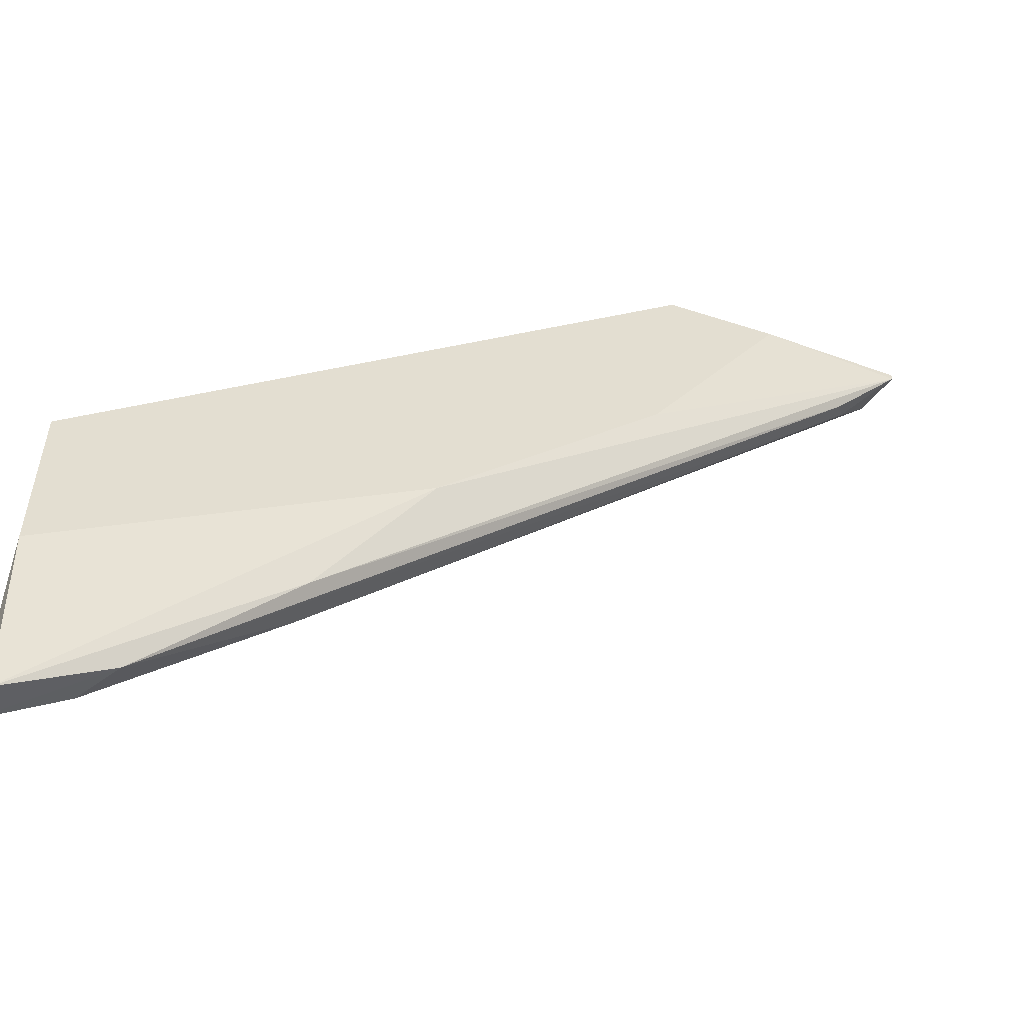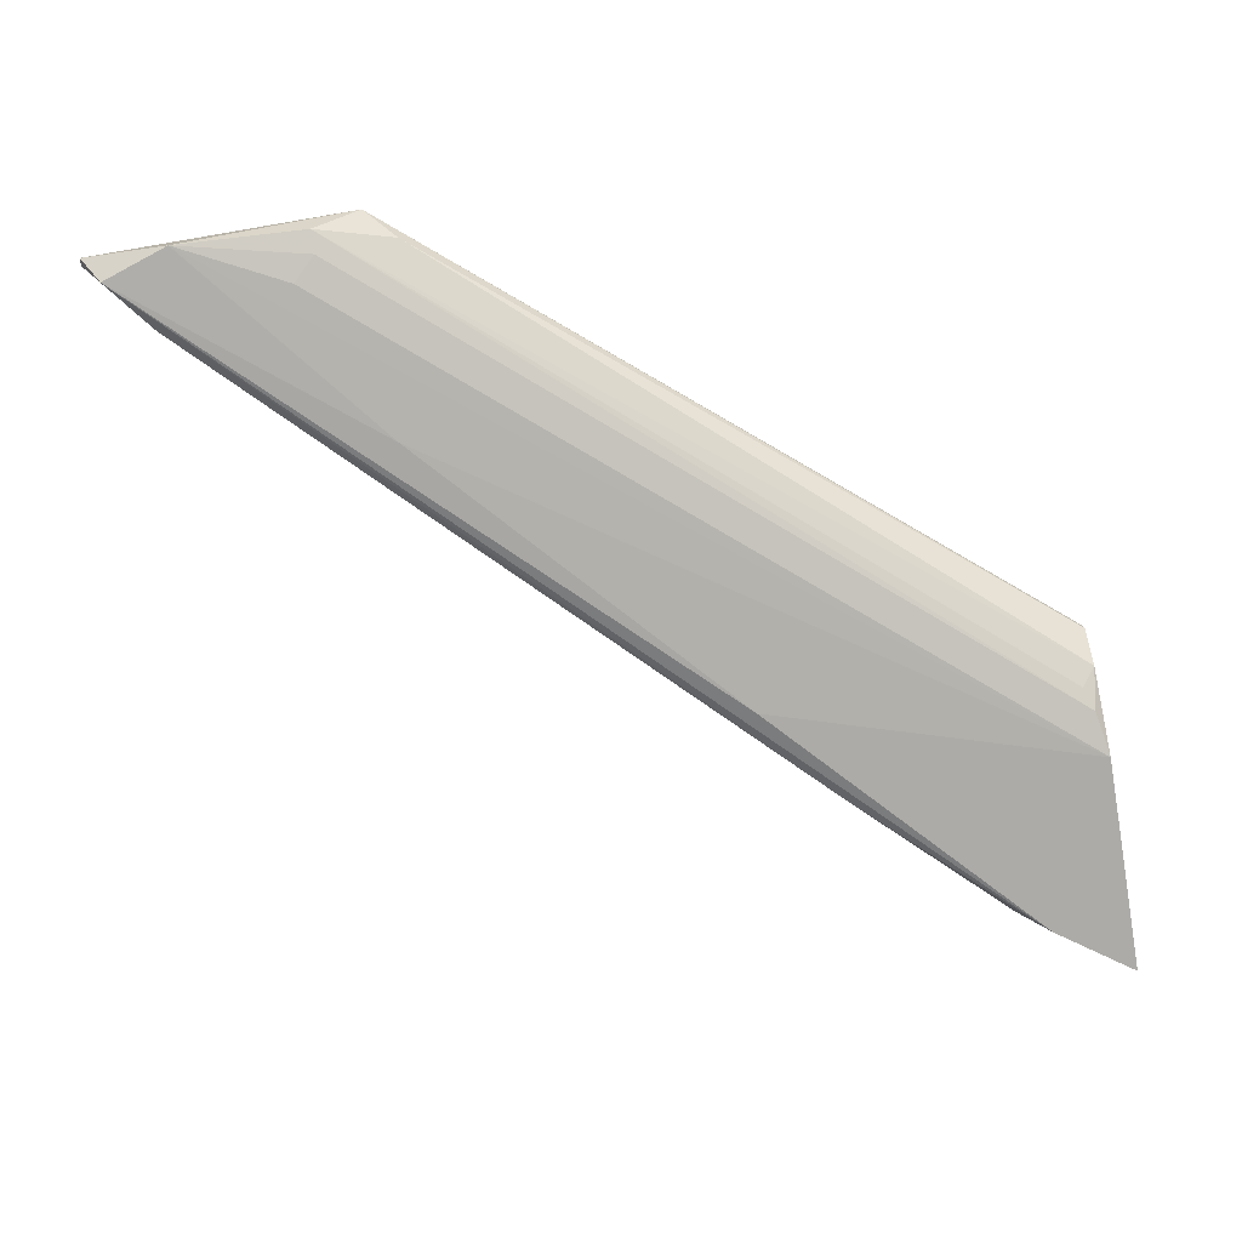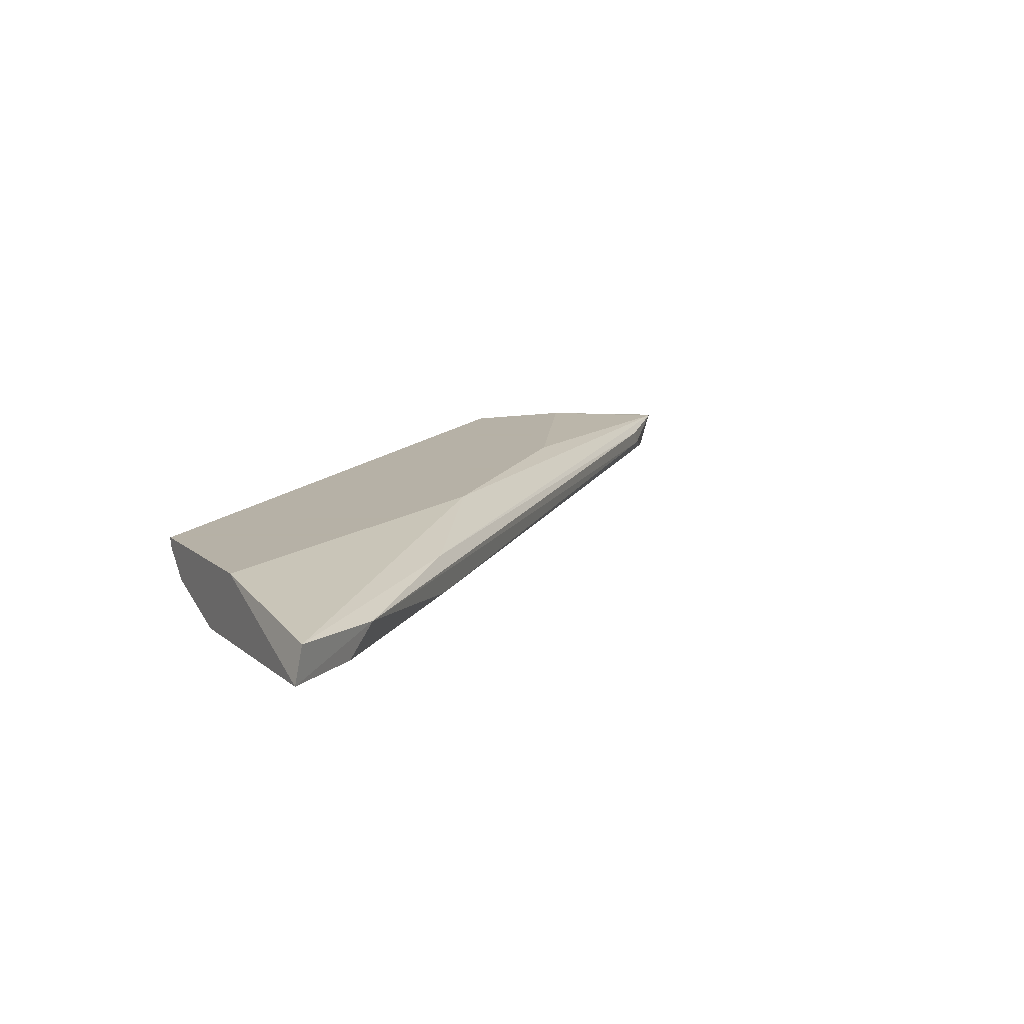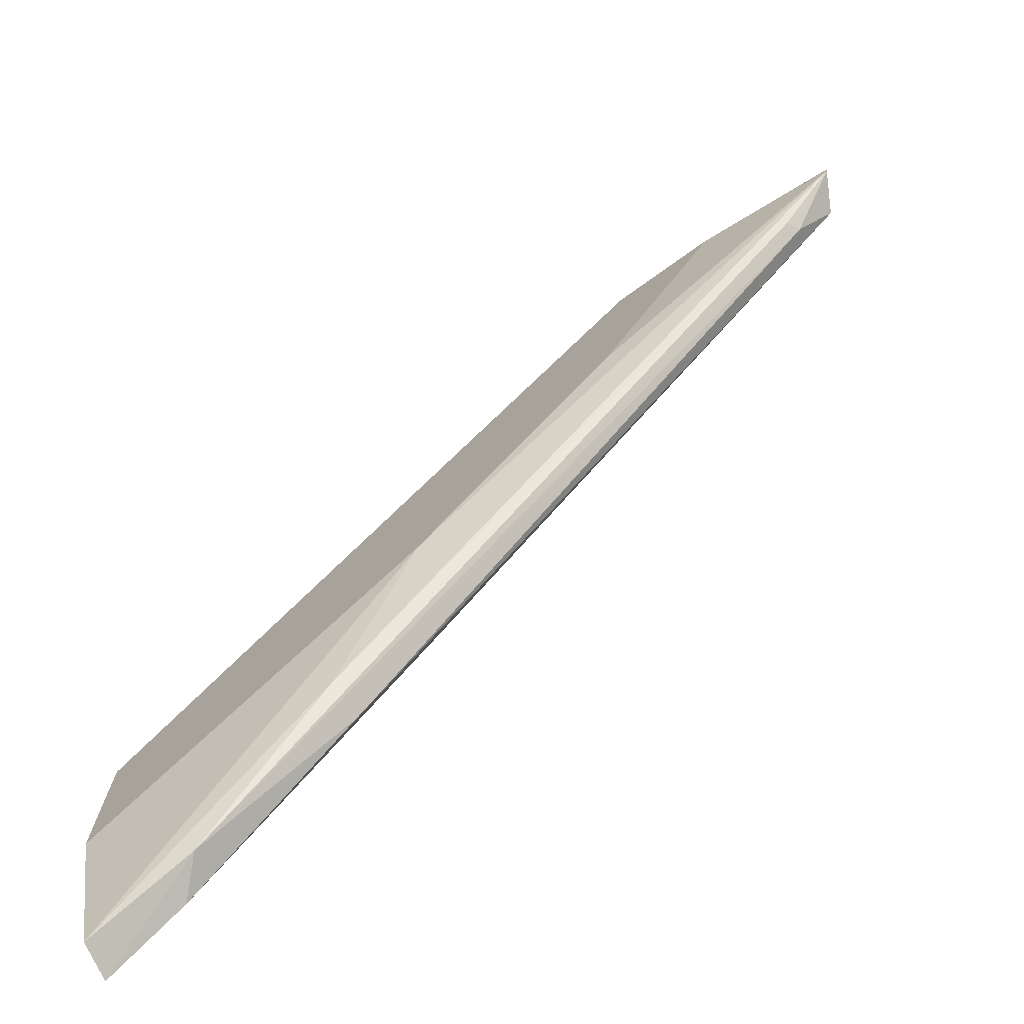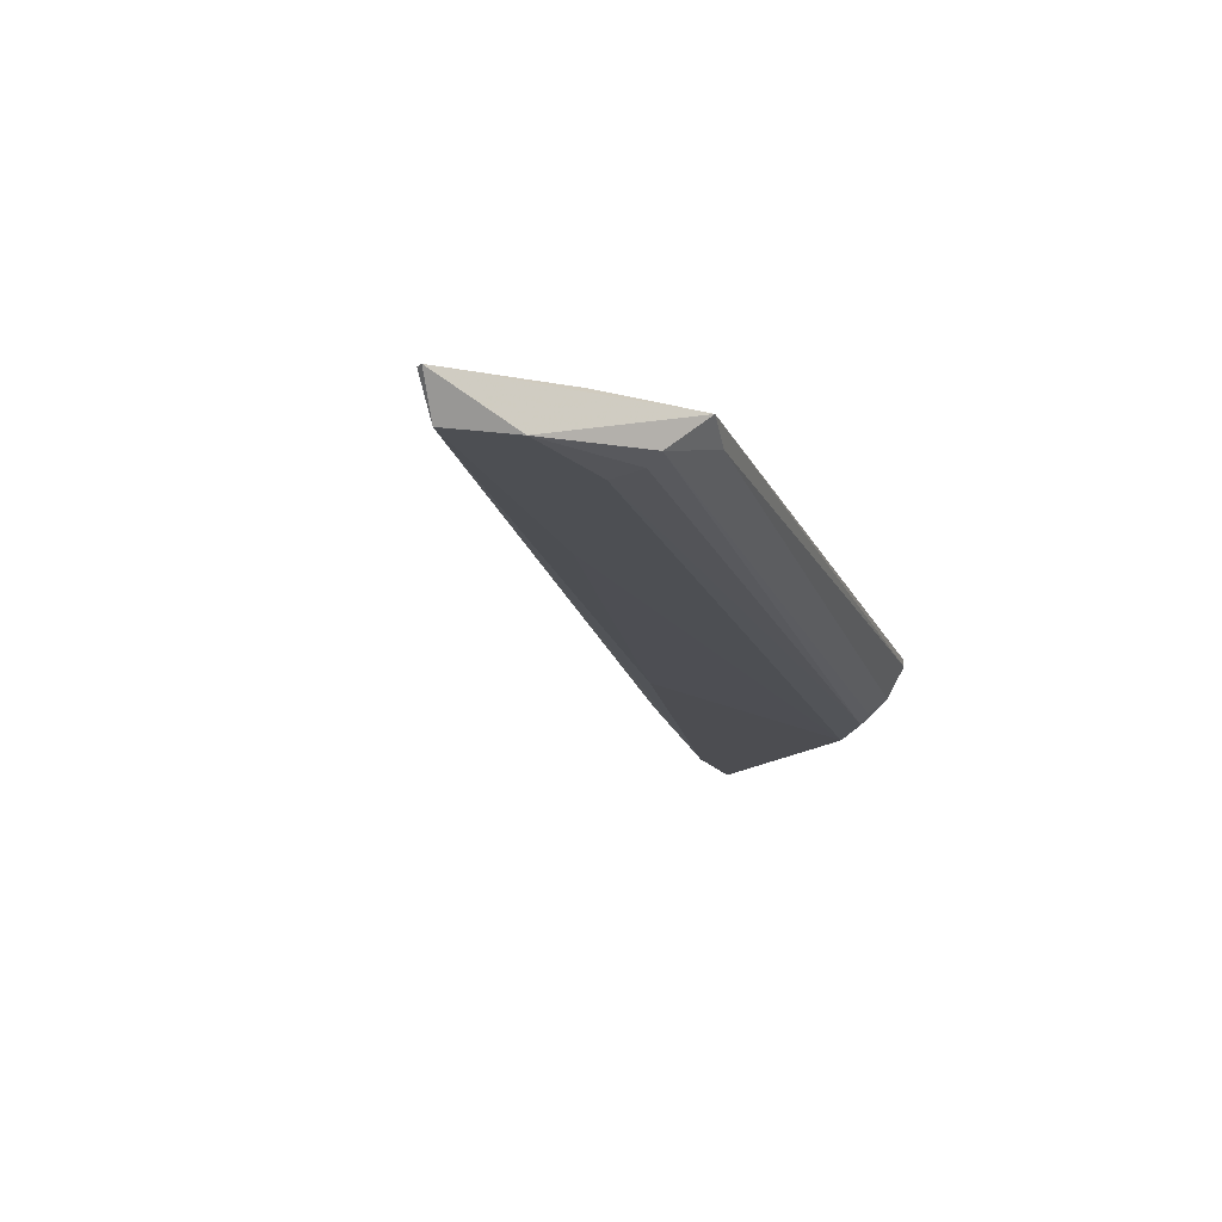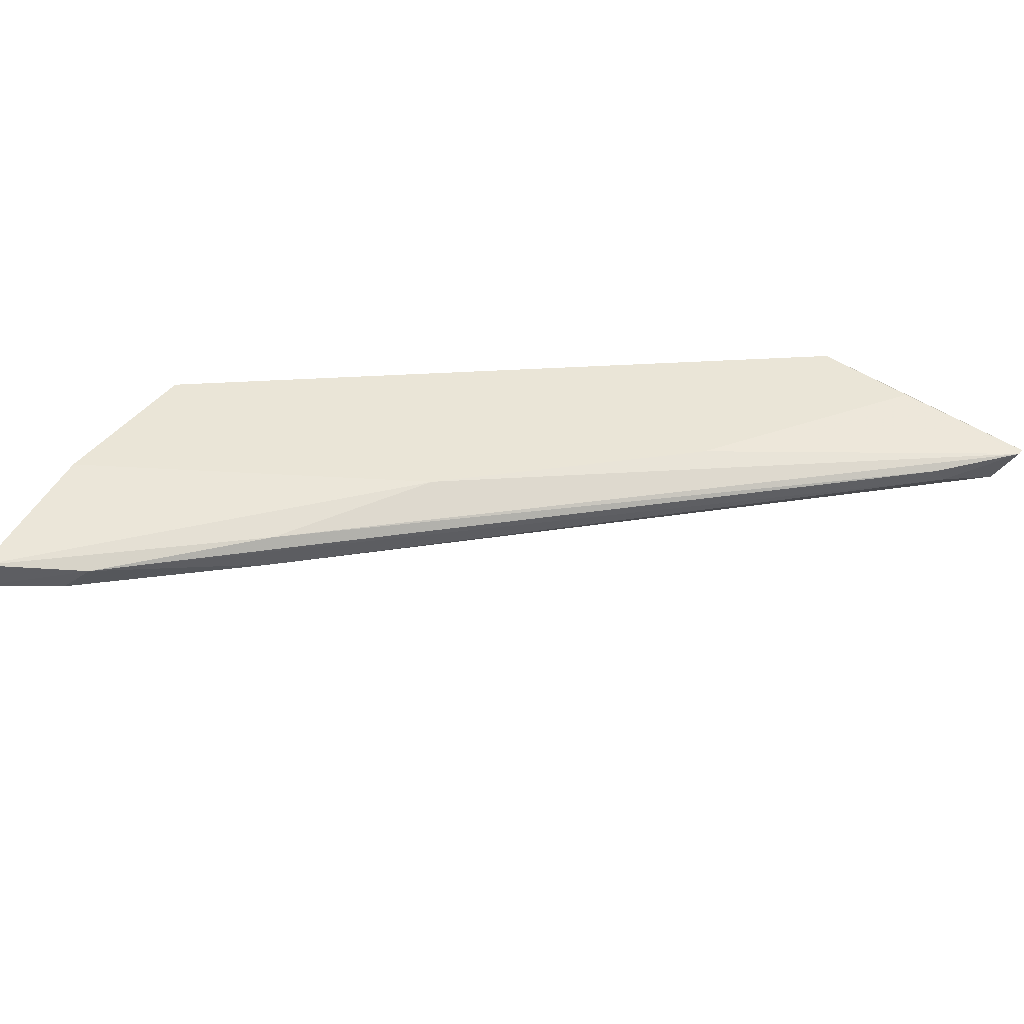
<metadata>
{"format":"obj","ext":"obj","renderer":"f3d","projection":"perspective","resolution":1024,"background":"white","views":[{"elev":-54.7,"azim":-16.9,"up":"+Y"},{"elev":-76.4,"azim":-170.5,"up":"+Z"},{"elev":12.1,"azim":-27.9,"up":"+Z"},{"elev":-75.0,"azim":36.2,"up":"+Y"},{"elev":-16.1,"azim":147.0,"up":"+Z"},{"elev":44.3,"azim":35.7,"up":"+Z"}]}
</metadata>
<code>
v -0.01116 -6.4e-05 0.006242
v 0.06092 0.0461 0.009403
v 0.06092 0.04546 0.009403
v -0.01243 0.003735 0.01067
v -0.01179 -0.0241 0.008138
v 0.05333 0.0461 0.006241
v -0.006099 -0.01967 0.004977
v 0.03879 0.0461 0.01067
v 0.01729 0.007528 0.01067
v -0.01243 -0.005754 0.004977
v 0.05903 0.04419 0.006241
v 0.04258 0.04546 0.007507
v -0.01243 -0.01082 0.01067
v -0.003572 -0.0184 0.007507
v 0.01476 0.002464 0.004977
v 0.04827 0.04546 0.01067
v -0.01243 -0.0241 0.004977
v 0.03626 0.04356 0.009403
v 0.05586 0.03977 0.007507
v -0.01243 0.001207 0.007507
v 0.008441 -0.005754 0.00877
v 0.04258 0.04356 0.006874
v 0.03626 0.02649 0.01067
v 0.008441 -0.006386 0.00561
v 0.03879 0.02839 0.005609
v -0.01243 0.003735 0.01003
v -0.01179 -0.001954 0.00561
v 0.04448 0.04166 0.006241
v 0.05523 0.03914 0.00877
f 4 8 26
f 11 15 25
f 15 10 25
f 6 11 25
f 3 16 23
f 11 19 24
f 14 7 24
f 7 11 24
f 16 9 23
f 8 18 26
f 10 6 25
f 20 4 26
f 27 22 28
f 1 12 27
f 20 1 27
f 10 20 27
f 12 22 27
f 6 10 28
f 22 6 28
f 10 27 28
f 19 3 29
f 14 19 29
f 3 21 29
f 9 3 23
f 18 20 26
f 12 6 22
f 19 14 24
f 3 9 21
f 2 6 8
f 8 4 9
f 2 3 11
f 6 2 11
f 8 6 12
f 9 4 13
f 5 9 13
f 4 10 13
f 7 10 15
f 11 7 15
f 3 2 16
f 2 8 16
f 21 14 29
f 10 7 17
f 9 5 21
f 18 12 20
f 12 1 20
f 8 9 16
f 11 3 19
f 10 4 20
f 5 14 21
f 7 14 17
f 14 5 17
f 13 10 17
f 5 13 17
f 8 12 18

</code>
